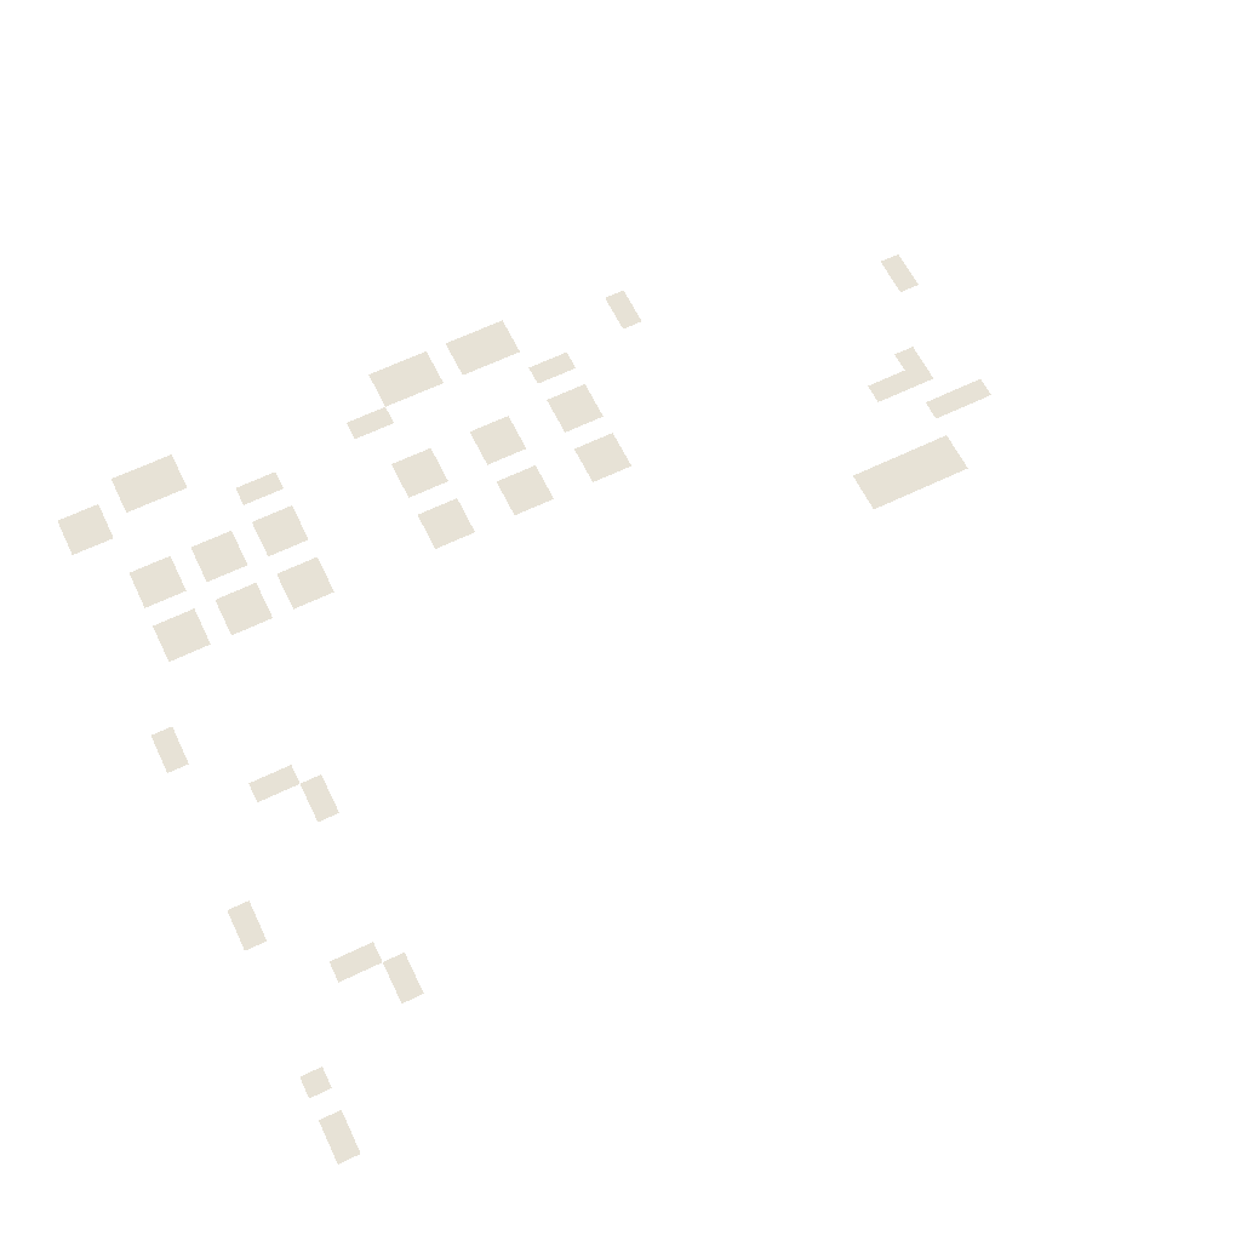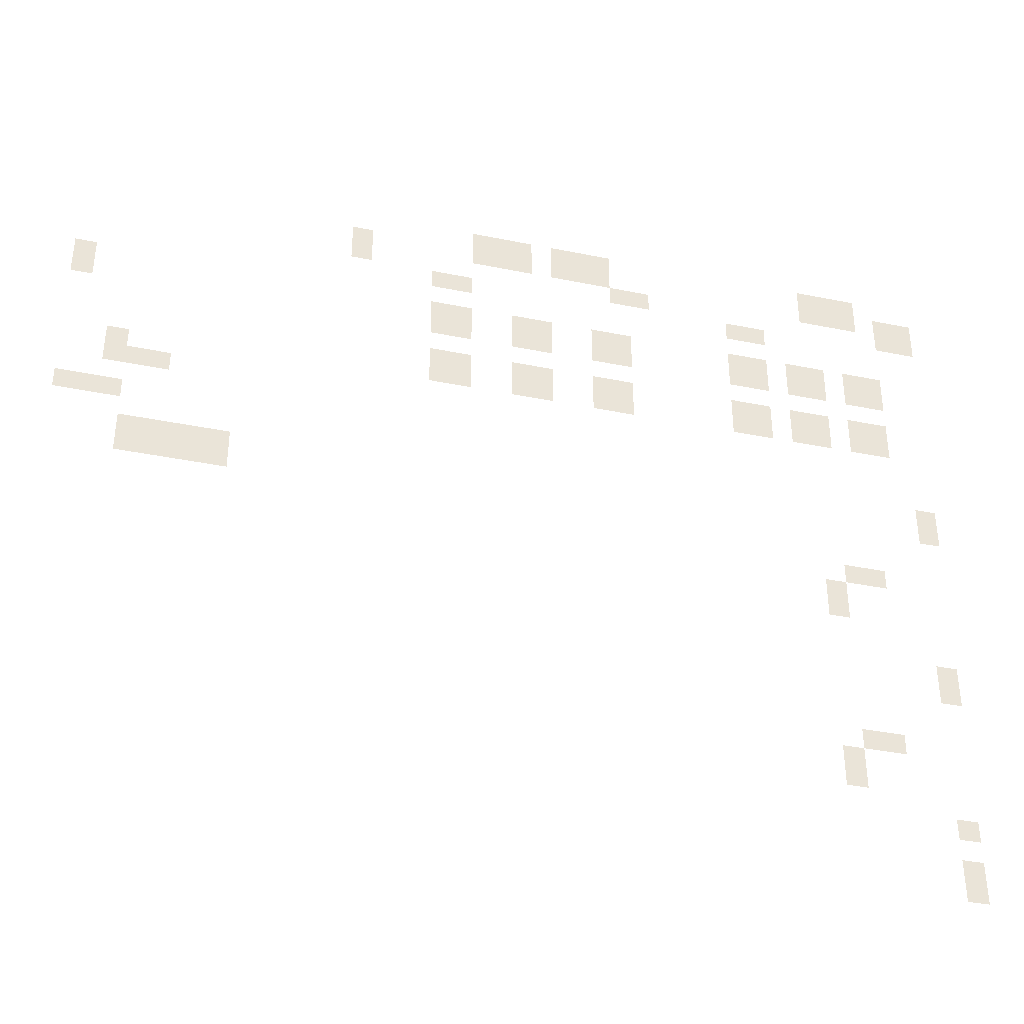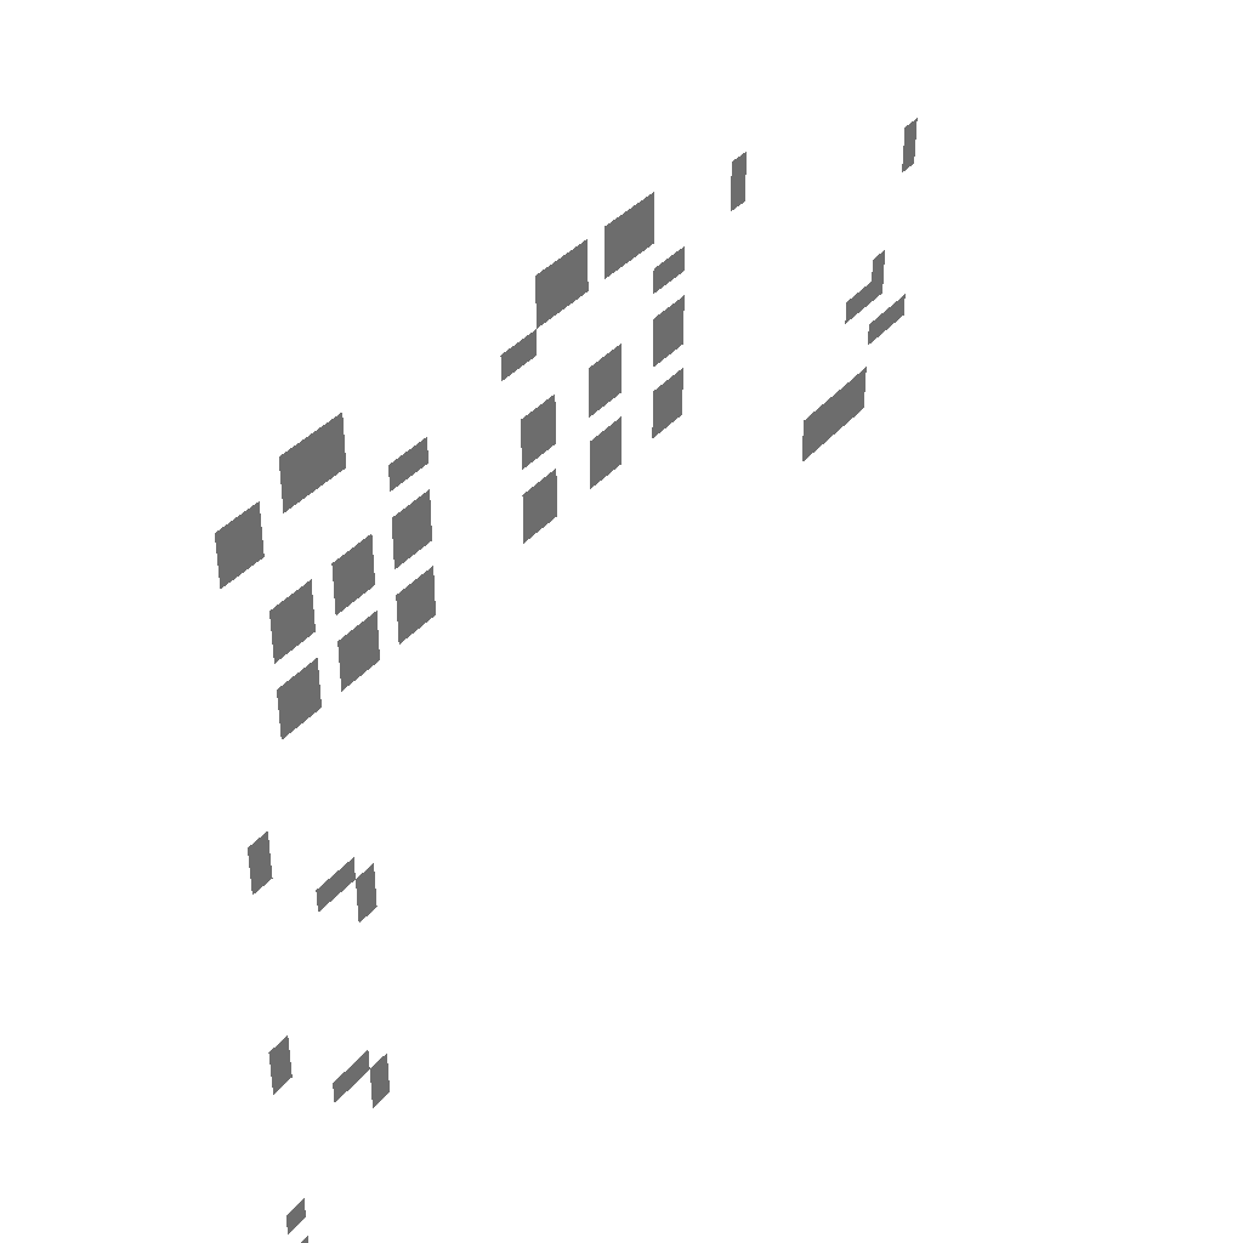
<metadata>
{"format":"obj","ext":"obj","renderer":"f3d","projection":"perspective","resolution":1024,"background":"white","views":[{"elev":63.4,"azim":-26.1,"up":"+Z"},{"elev":-37.6,"azim":165.4,"up":"+Y"},{"elev":36.4,"azim":-56.0,"up":"+Y"}]}
</metadata>
<code>
v -736 -288 0
v -768 -288 0
v -768 -256 0
v -736 -256 0
v -768 -288 0
v -800 -288 0
v -800 -256 0
v -768 -256 0
v -800 -288 0
v -832 -288 0
v -832 -256 0
v -800 -256 0
v -864 -288 0
v -896 -288 0
v -896 -256 0
v -864 -256 0
v -896 -288 0
v -928 -288 0
v -928 -256 0
v -896 -256 0
v -928 -288 0
v -960 -288 0
v -960 -256 0
v -928 -256 0
v -1280 -288 0
v -1312 -288 0
v -1312 -256 0
v -1280 -256 0
v -1312 -288 0
v -1344 -288 0
v -1344 -256 0
v -1312 -256 0
v -1344 -288 0
v -1376 -288 0
v -1376 -256 0
v -1344 -256 0
v -544 -320 0
v -576 -320 0
v -576 -288 0
v -544 -288 0
v -736 -320 0
v -768 -320 0
v -768 -288 0
v -736 -288 0
v -768 -320 0
v -800 -320 0
v -800 -288 0
v -768 -288 0
v -800 -320 0
v -832 -320 0
v -832 -288 0
v -800 -288 0
v -864 -320 0
v -896 -320 0
v -896 -288 0
v -864 -288 0
v -896 -320 0
v -928 -320 0
v -928 -288 0
v -896 -288 0
v -928 -320 0
v -960 -320 0
v -960 -288 0
v -928 -288 0
v -1280 -320 0
v -1312 -320 0
v -1312 -288 0
v -1280 -288 0
v -1312 -320 0
v -1344 -320 0
v -1344 -288 0
v -1312 -288 0
v -1344 -320 0
v -1376 -320 0
v -1376 -288 0
v -1344 -288 0
v -1408 -320 0
v -1440 -320 0
v -1440 -288 0
v -1408 -288 0
v -1440 -320 0
v -1472 -320 0
v -1472 -288 0
v -1440 -288 0
v -544 -352 0
v -576 -352 0
v -576 -320 0
v -544 -320 0
v -960 -352 0
v -992 -352 0
v -992 -320 0
v -960 -320 0
v -992 -352 0
v -1024 -352 0
v -1024 -320 0
v -992 -320 0
v -1408 -352 0
v -1440 -352 0
v -1440 -320 0
v -1408 -320 0
v -1440 -352 0
v -1472 -352 0
v -1472 -320 0
v -1440 -320 0
v -672 -384 0
v -704 -384 0
v -704 -352 0
v -672 -352 0
v -704 -384 0
v -736 -384 0
v -736 -352 0
v -704 -352 0
v -1152 -384 0
v -1184 -384 0
v -1184 -352 0
v -1152 -352 0
v -1184 -384 0
v -1216 -384 0
v -1216 -352 0
v -1184 -352 0
v -128 -448 0
v -160 -448 0
v -160 -416 0
v -128 -416 0
v -672 -448 0
v -704 -448 0
v -704 -416 0
v -672 -416 0
v -704 -448 0
v -736 -448 0
v -736 -416 0
v -704 -416 0
v -800 -448 0
v -832 -448 0
v -832 -416 0
v -800 -416 0
v -832 -448 0
v -864 -448 0
v -864 -416 0
v -832 -416 0
v -928 -448 0
v -960 -448 0
v -960 -416 0
v -928 -416 0
v -960 -448 0
v -992 -448 0
v -992 -416 0
v -960 -416 0
v -1152 -448 0
v -1184 -448 0
v -1184 -416 0
v -1152 -416 0
v -1184 -448 0
v -1216 -448 0
v -1216 -416 0
v -1184 -416 0
v -1248 -448 0
v -1280 -448 0
v -1280 -416 0
v -1248 -416 0
v -1280 -448 0
v -1312 -448 0
v -1312 -416 0
v -1280 -416 0
v -1344 -448 0
v -1376 -448 0
v -1376 -416 0
v -1344 -416 0
v -1376 -448 0
v -1408 -448 0
v -1408 -416 0
v -1376 -416 0
v -128 -480 0
v -160 -480 0
v -160 -448 0
v -128 -448 0
v -672 -480 0
v -704 -480 0
v -704 -448 0
v -672 -448 0
v -704 -480 0
v -736 -480 0
v -736 -448 0
v -704 -448 0
v -800 -480 0
v -832 -480 0
v -832 -448 0
v -800 -448 0
v -832 -480 0
v -864 -480 0
v -864 -448 0
v -832 -448 0
v -928 -480 0
v -960 -480 0
v -960 -448 0
v -928 -448 0
v -960 -480 0
v -992 -480 0
v -992 -448 0
v -960 -448 0
v -1152 -480 0
v -1184 -480 0
v -1184 -448 0
v -1152 -448 0
v -1184 -480 0
v -1216 -480 0
v -1216 -448 0
v -1184 -448 0
v -1248 -480 0
v -1280 -480 0
v -1280 -448 0
v -1248 -448 0
v -1280 -480 0
v -1312 -480 0
v -1312 -448 0
v -1280 -448 0
v -1344 -480 0
v -1376 -480 0
v -1376 -448 0
v -1344 -448 0
v -1376 -480 0
v -1408 -480 0
v -1408 -448 0
v -1376 -448 0
v -672 -544 0
v -704 -544 0
v -704 -512 0
v -672 -512 0
v -704 -544 0
v -736 -544 0
v -736 -512 0
v -704 -512 0
v -800 -544 0
v -832 -544 0
v -832 -512 0
v -800 -512 0
v -832 -544 0
v -864 -544 0
v -864 -512 0
v -832 -512 0
v -928 -544 0
v -960 -544 0
v -960 -512 0
v -928 -512 0
v -960 -544 0
v -992 -544 0
v -992 -512 0
v -960 -512 0
v -1152 -544 0
v -1184 -544 0
v -1184 -512 0
v -1152 -512 0
v -1184 -544 0
v -1216 -544 0
v -1216 -512 0
v -1184 -512 0
v -1248 -544 0
v -1280 -544 0
v -1280 -512 0
v -1248 -512 0
v -1280 -544 0
v -1312 -544 0
v -1312 -512 0
v -1280 -512 0
v -1344 -544 0
v -1376 -544 0
v -1376 -512 0
v -1344 -512 0
v -1376 -544 0
v -1408 -544 0
v -1408 -512 0
v -1376 -512 0
v -672 -576 0
v -704 -576 0
v -704 -544 0
v -672 -544 0
v -704 -576 0
v -736 -576 0
v -736 -544 0
v -704 -544 0
v -800 -576 0
v -832 -576 0
v -832 -544 0
v -800 -544 0
v -832 -576 0
v -864 -576 0
v -864 -544 0
v -832 -544 0
v -928 -576 0
v -960 -576 0
v -960 -544 0
v -928 -544 0
v -960 -576 0
v -992 -576 0
v -992 -544 0
v -960 -544 0
v -1152 -576 0
v -1184 -576 0
v -1184 -544 0
v -1152 -544 0
v -1184 -576 0
v -1216 -576 0
v -1216 -544 0
v -1184 -544 0
v -1248 -576 0
v -1280 -576 0
v -1280 -544 0
v -1248 -544 0
v -1280 -576 0
v -1312 -576 0
v -1312 -544 0
v -1280 -544 0
v -1344 -576 0
v -1376 -576 0
v -1376 -544 0
v -1344 -544 0
v -1376 -576 0
v -1408 -576 0
v -1408 -544 0
v -1376 -544 0
v -192 -608 0
v -224 -608 0
v -224 -576 0
v -192 -576 0
v -192 -640 0
v -224 -640 0
v -224 -608 0
v -192 -608 0
v -224 -640 0
v -256 -640 0
v -256 -608 0
v -224 -608 0
v -256 -640 0
v -288 -640 0
v -288 -608 0
v -256 -608 0
v -128 -704 0
v -160 -704 0
v -160 -672 0
v -128 -672 0
v -160 -704 0
v -192 -704 0
v -192 -672 0
v -160 -672 0
v -192 -704 0
v -224 -704 0
v -224 -672 0
v -192 -672 0
v -1440 -704 0
v -1472 -704 0
v -1472 -672 0
v -1440 -672 0
v -1440 -736 0
v -1472 -736 0
v -1472 -704 0
v -1440 -704 0
v -224 -768 0
v -256 -768 0
v -256 -736 0
v -224 -736 0
v -256 -768 0
v -288 -768 0
v -288 -736 0
v -256 -736 0
v -288 -768 0
v -320 -768 0
v -320 -736 0
v -288 -736 0
v -320 -768 0
v -352 -768 0
v -352 -736 0
v -320 -736 0
v -352 -768 0
v -384 -768 0
v -384 -736 0
v -352 -736 0
v -224 -800 0
v -256 -800 0
v -256 -768 0
v -224 -768 0
v -256 -800 0
v -288 -800 0
v -288 -768 0
v -256 -768 0
v -288 -800 0
v -320 -800 0
v -320 -768 0
v -288 -768 0
v -320 -800 0
v -352 -800 0
v -352 -768 0
v -320 -768 0
v -352 -800 0
v -384 -800 0
v -384 -768 0
v -352 -768 0
v -1312 -832 0
v -1344 -832 0
v -1344 -800 0
v -1312 -800 0
v -1344 -832 0
v -1376 -832 0
v -1376 -800 0
v -1344 -800 0
v -1280 -864 0
v -1312 -864 0
v -1312 -832 0
v -1280 -832 0
v -1280 -896 0
v -1312 -896 0
v -1312 -864 0
v -1280 -864 0
v -1440 -992 0
v -1472 -992 0
v -1472 -960 0
v -1440 -960 0
v -1440 -1024 0
v -1472 -1024 0
v -1472 -992 0
v -1440 -992 0
v -1312 -1120 0
v -1344 -1120 0
v -1344 -1088 0
v -1312 -1088 0
v -1344 -1120 0
v -1376 -1120 0
v -1376 -1088 0
v -1344 -1088 0
v -1280 -1152 0
v -1312 -1152 0
v -1312 -1120 0
v -1280 -1120 0
v -1280 -1184 0
v -1312 -1184 0
v -1312 -1152 0
v -1280 -1152 0
v -1440 -1248 0
v -1472 -1248 0
v -1472 -1216 0
v -1440 -1216 0
v -1440 -1312 0
v -1472 -1312 0
v -1472 -1280 0
v -1440 -1280 0
v -1440 -1344 0
v -1472 -1344 0
v -1472 -1312 0
v -1440 -1312 0
g Skola2k_mesh_0005
f 1 2 3 4
f 5 6 7 8
f 9 10 11 12
f 13 14 15 16
f 17 18 19 20
f 21 22 23 24
f 25 26 27 28
f 29 30 31 32
f 33 34 35 36
f 37 38 39 40
f 41 42 43 44
f 45 46 47 48
f 49 50 51 52
f 53 54 55 56
f 57 58 59 60
f 61 62 63 64
f 65 66 67 68
f 69 70 71 72
f 73 74 75 76
f 77 78 79 80
f 81 82 83 84
f 85 86 87 88
f 89 90 91 92
f 93 94 95 96
f 97 98 99 100
f 101 102 103 104
f 105 106 107 108
f 109 110 111 112
f 113 114 115 116
f 117 118 119 120
f 121 122 123 124
f 125 126 127 128
f 129 130 131 132
f 133 134 135 136
f 137 138 139 140
f 141 142 143 144
f 145 146 147 148
f 149 150 151 152
f 153 154 155 156
f 157 158 159 160
f 161 162 163 164
f 165 166 167 168
f 169 170 171 172
f 173 174 175 176
f 177 178 179 180
f 181 182 183 184
f 185 186 187 188
f 189 190 191 192
f 193 194 195 196
f 197 198 199 200
f 201 202 203 204
f 205 206 207 208
f 209 210 211 212
f 213 214 215 216
f 217 218 219 220
f 221 222 223 224
f 225 226 227 228
f 229 230 231 232
f 233 234 235 236
f 237 238 239 240
f 241 242 243 244
f 245 246 247 248
f 249 250 251 252
f 253 254 255 256
f 257 258 259 260
f 261 262 263 264
f 265 266 267 268
f 269 270 271 272
f 273 274 275 276
f 277 278 279 280
f 281 282 283 284
f 285 286 287 288
f 289 290 291 292
f 293 294 295 296
f 297 298 299 300
f 301 302 303 304
f 305 306 307 308
f 309 310 311 312
f 313 314 315 316
f 317 318 319 320
f 321 322 323 324
f 325 326 327 328
f 329 330 331 332
f 333 334 335 336
f 337 338 339 340
f 341 342 343 344
f 345 346 347 348
f 349 350 351 352
f 353 354 355 356
f 357 358 359 360
f 361 362 363 364
f 365 366 367 368
f 369 370 371 372
f 373 374 375 376
f 377 378 379 380
f 381 382 383 384
f 385 386 387 388
f 389 390 391 392
f 393 394 395 396
f 397 398 399 400
f 401 402 403 404
f 405 406 407 408
f 409 410 411 412
f 413 414 415 416
f 417 418 419 420
f 421 422 423 424
f 425 426 427 428
f 429 430 431 432
f 433 434 435 436
f 437 438 439 440
f 441 442 443 444
f 445 446 447 448

</code>
